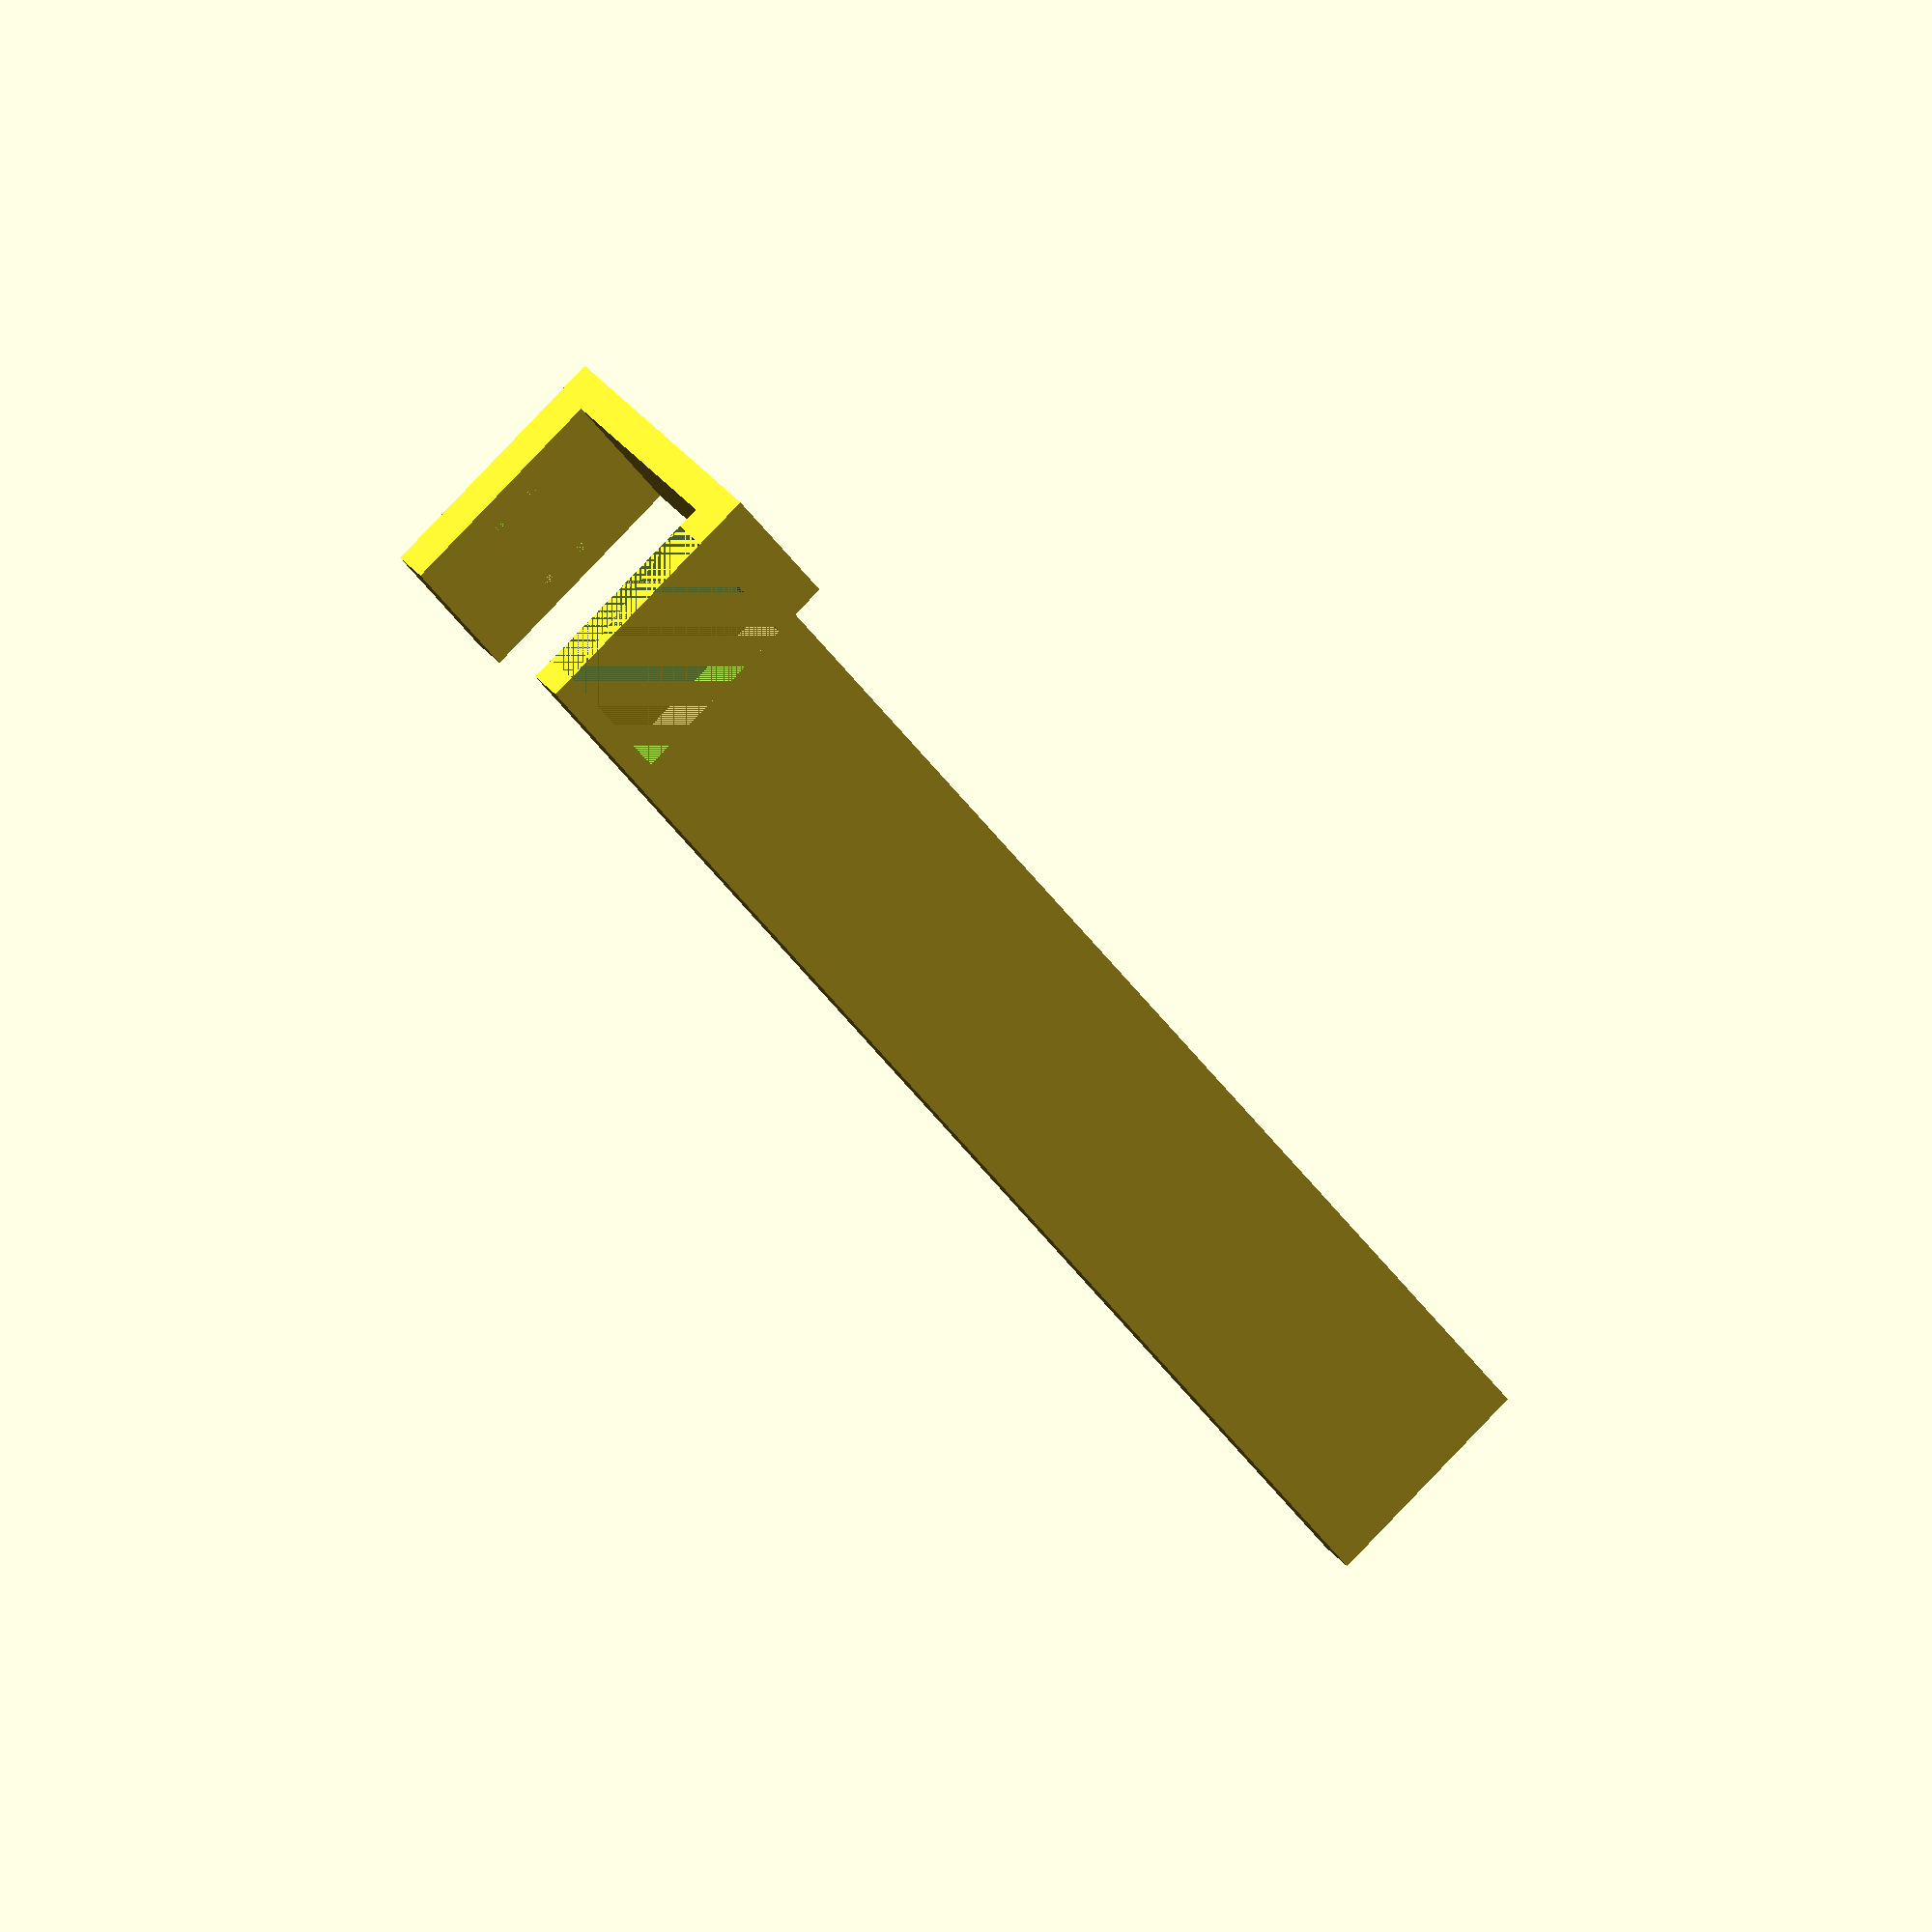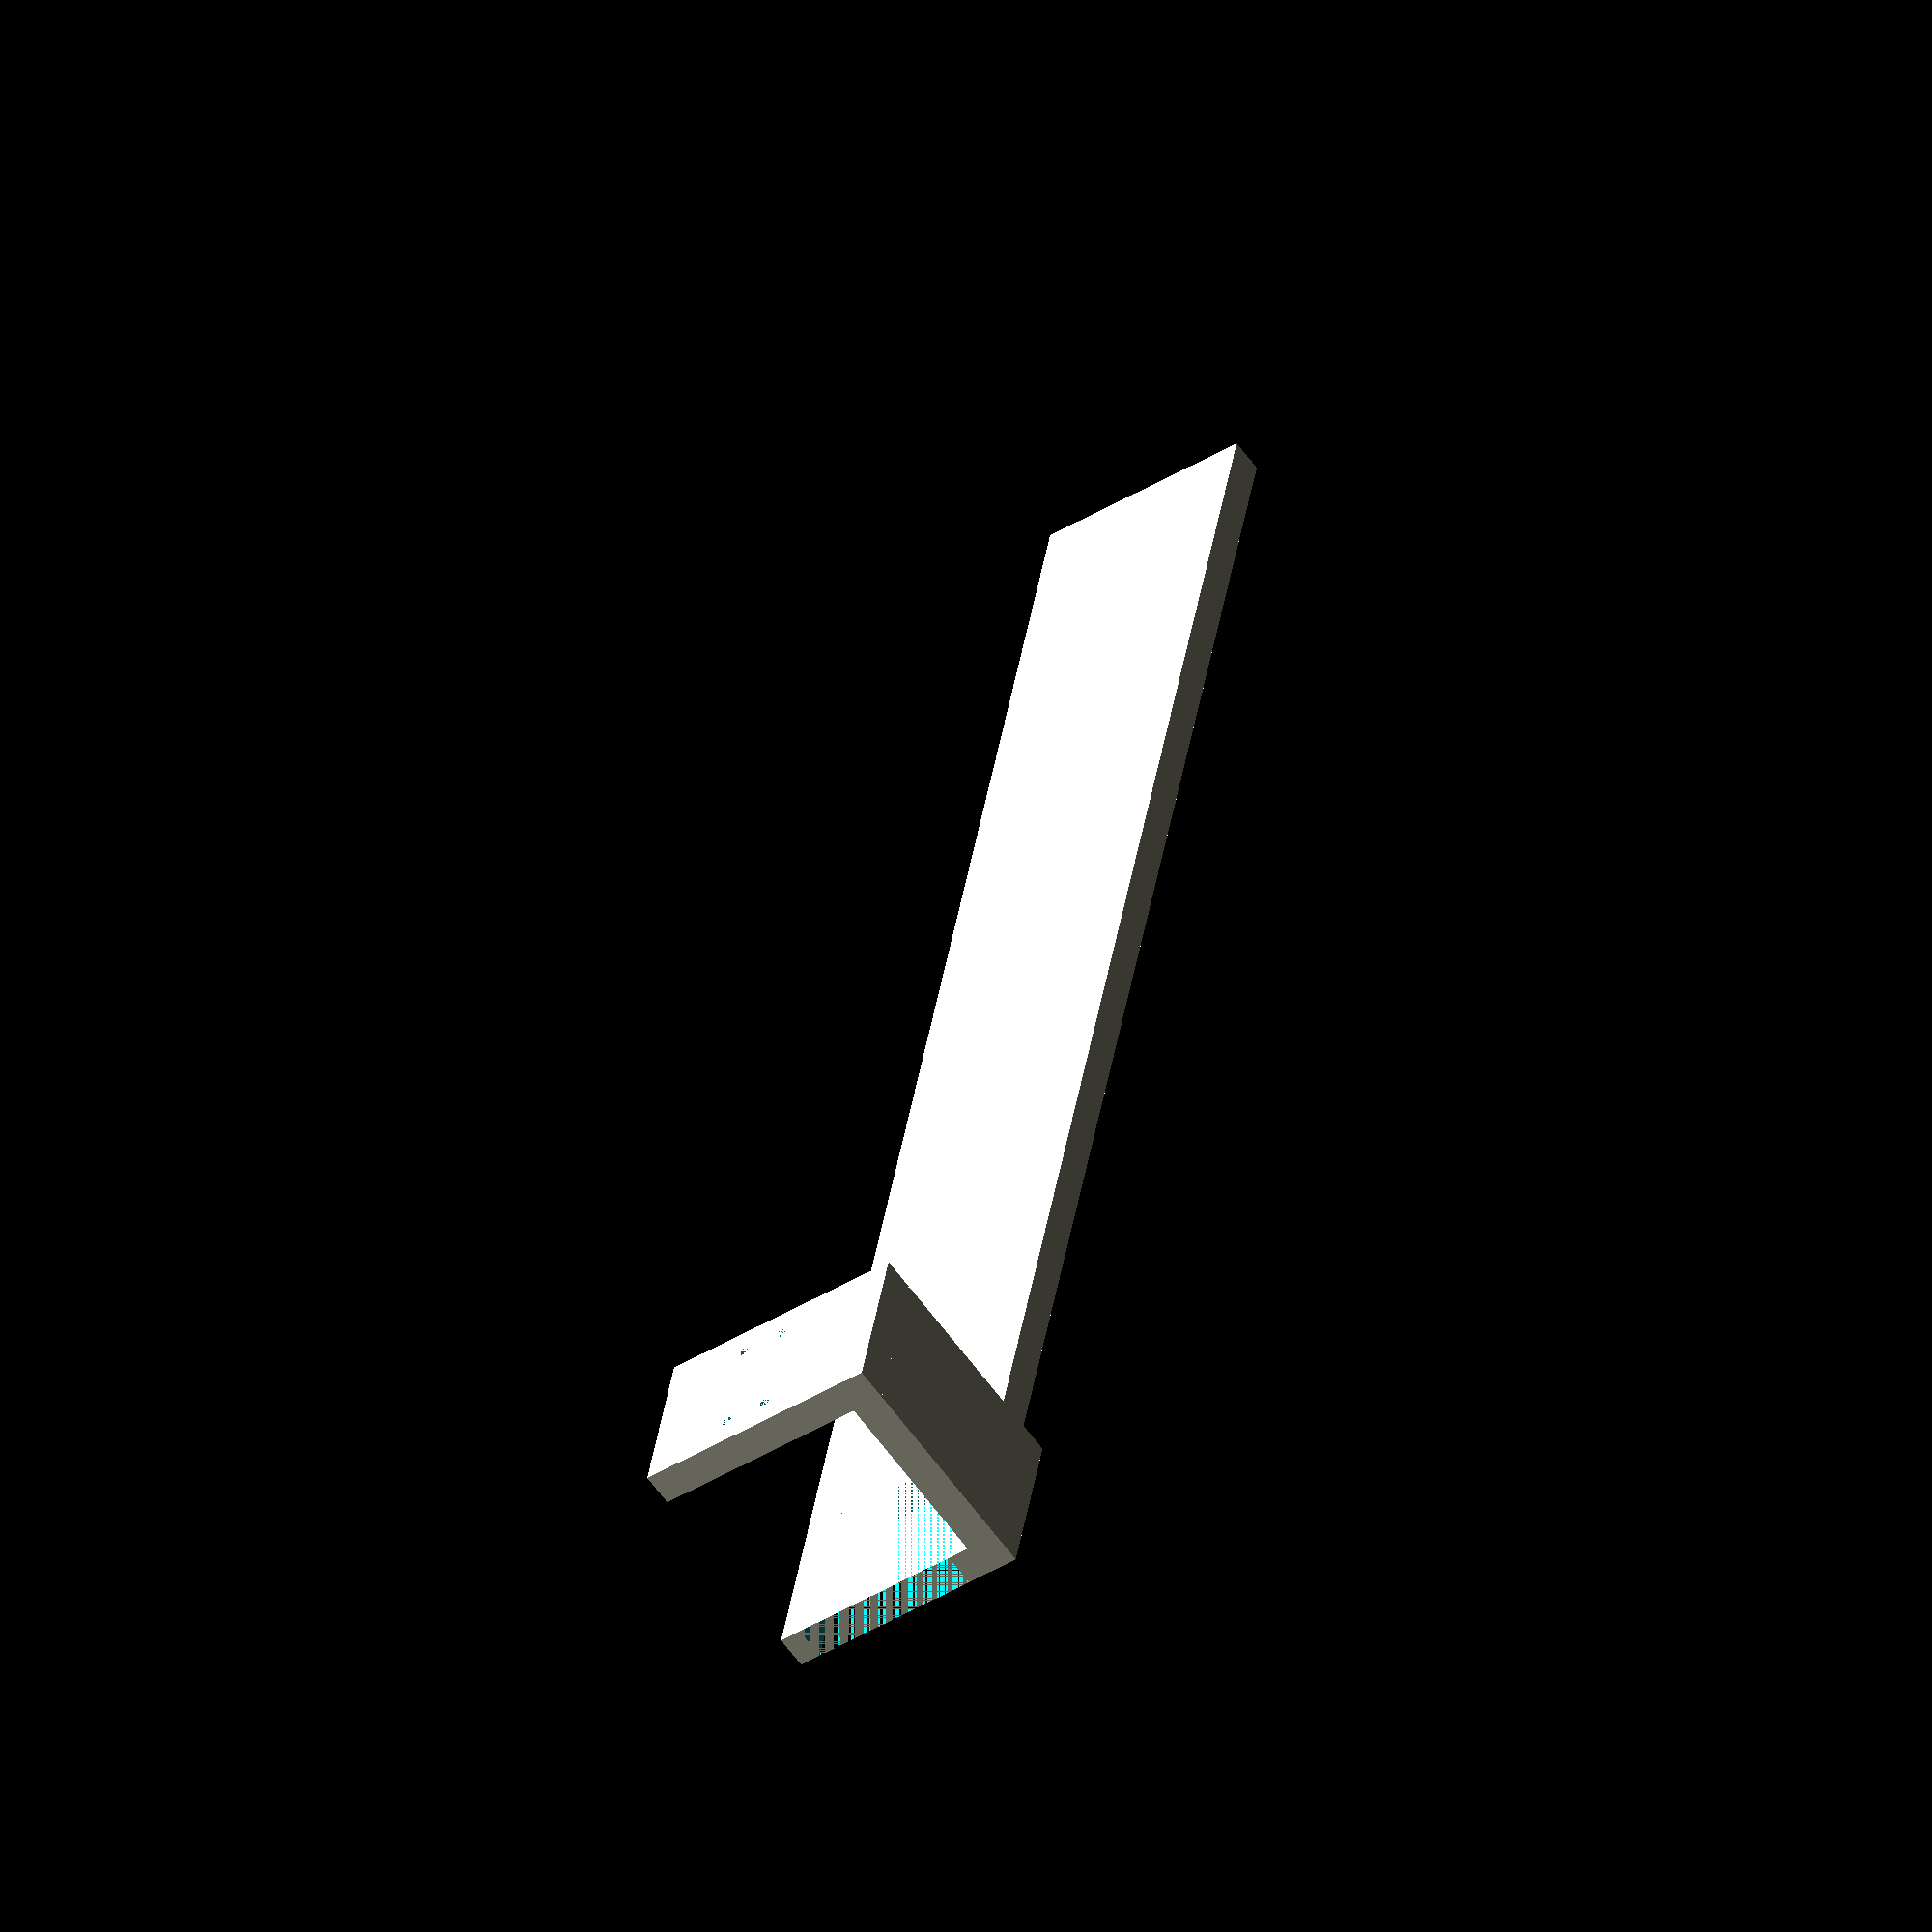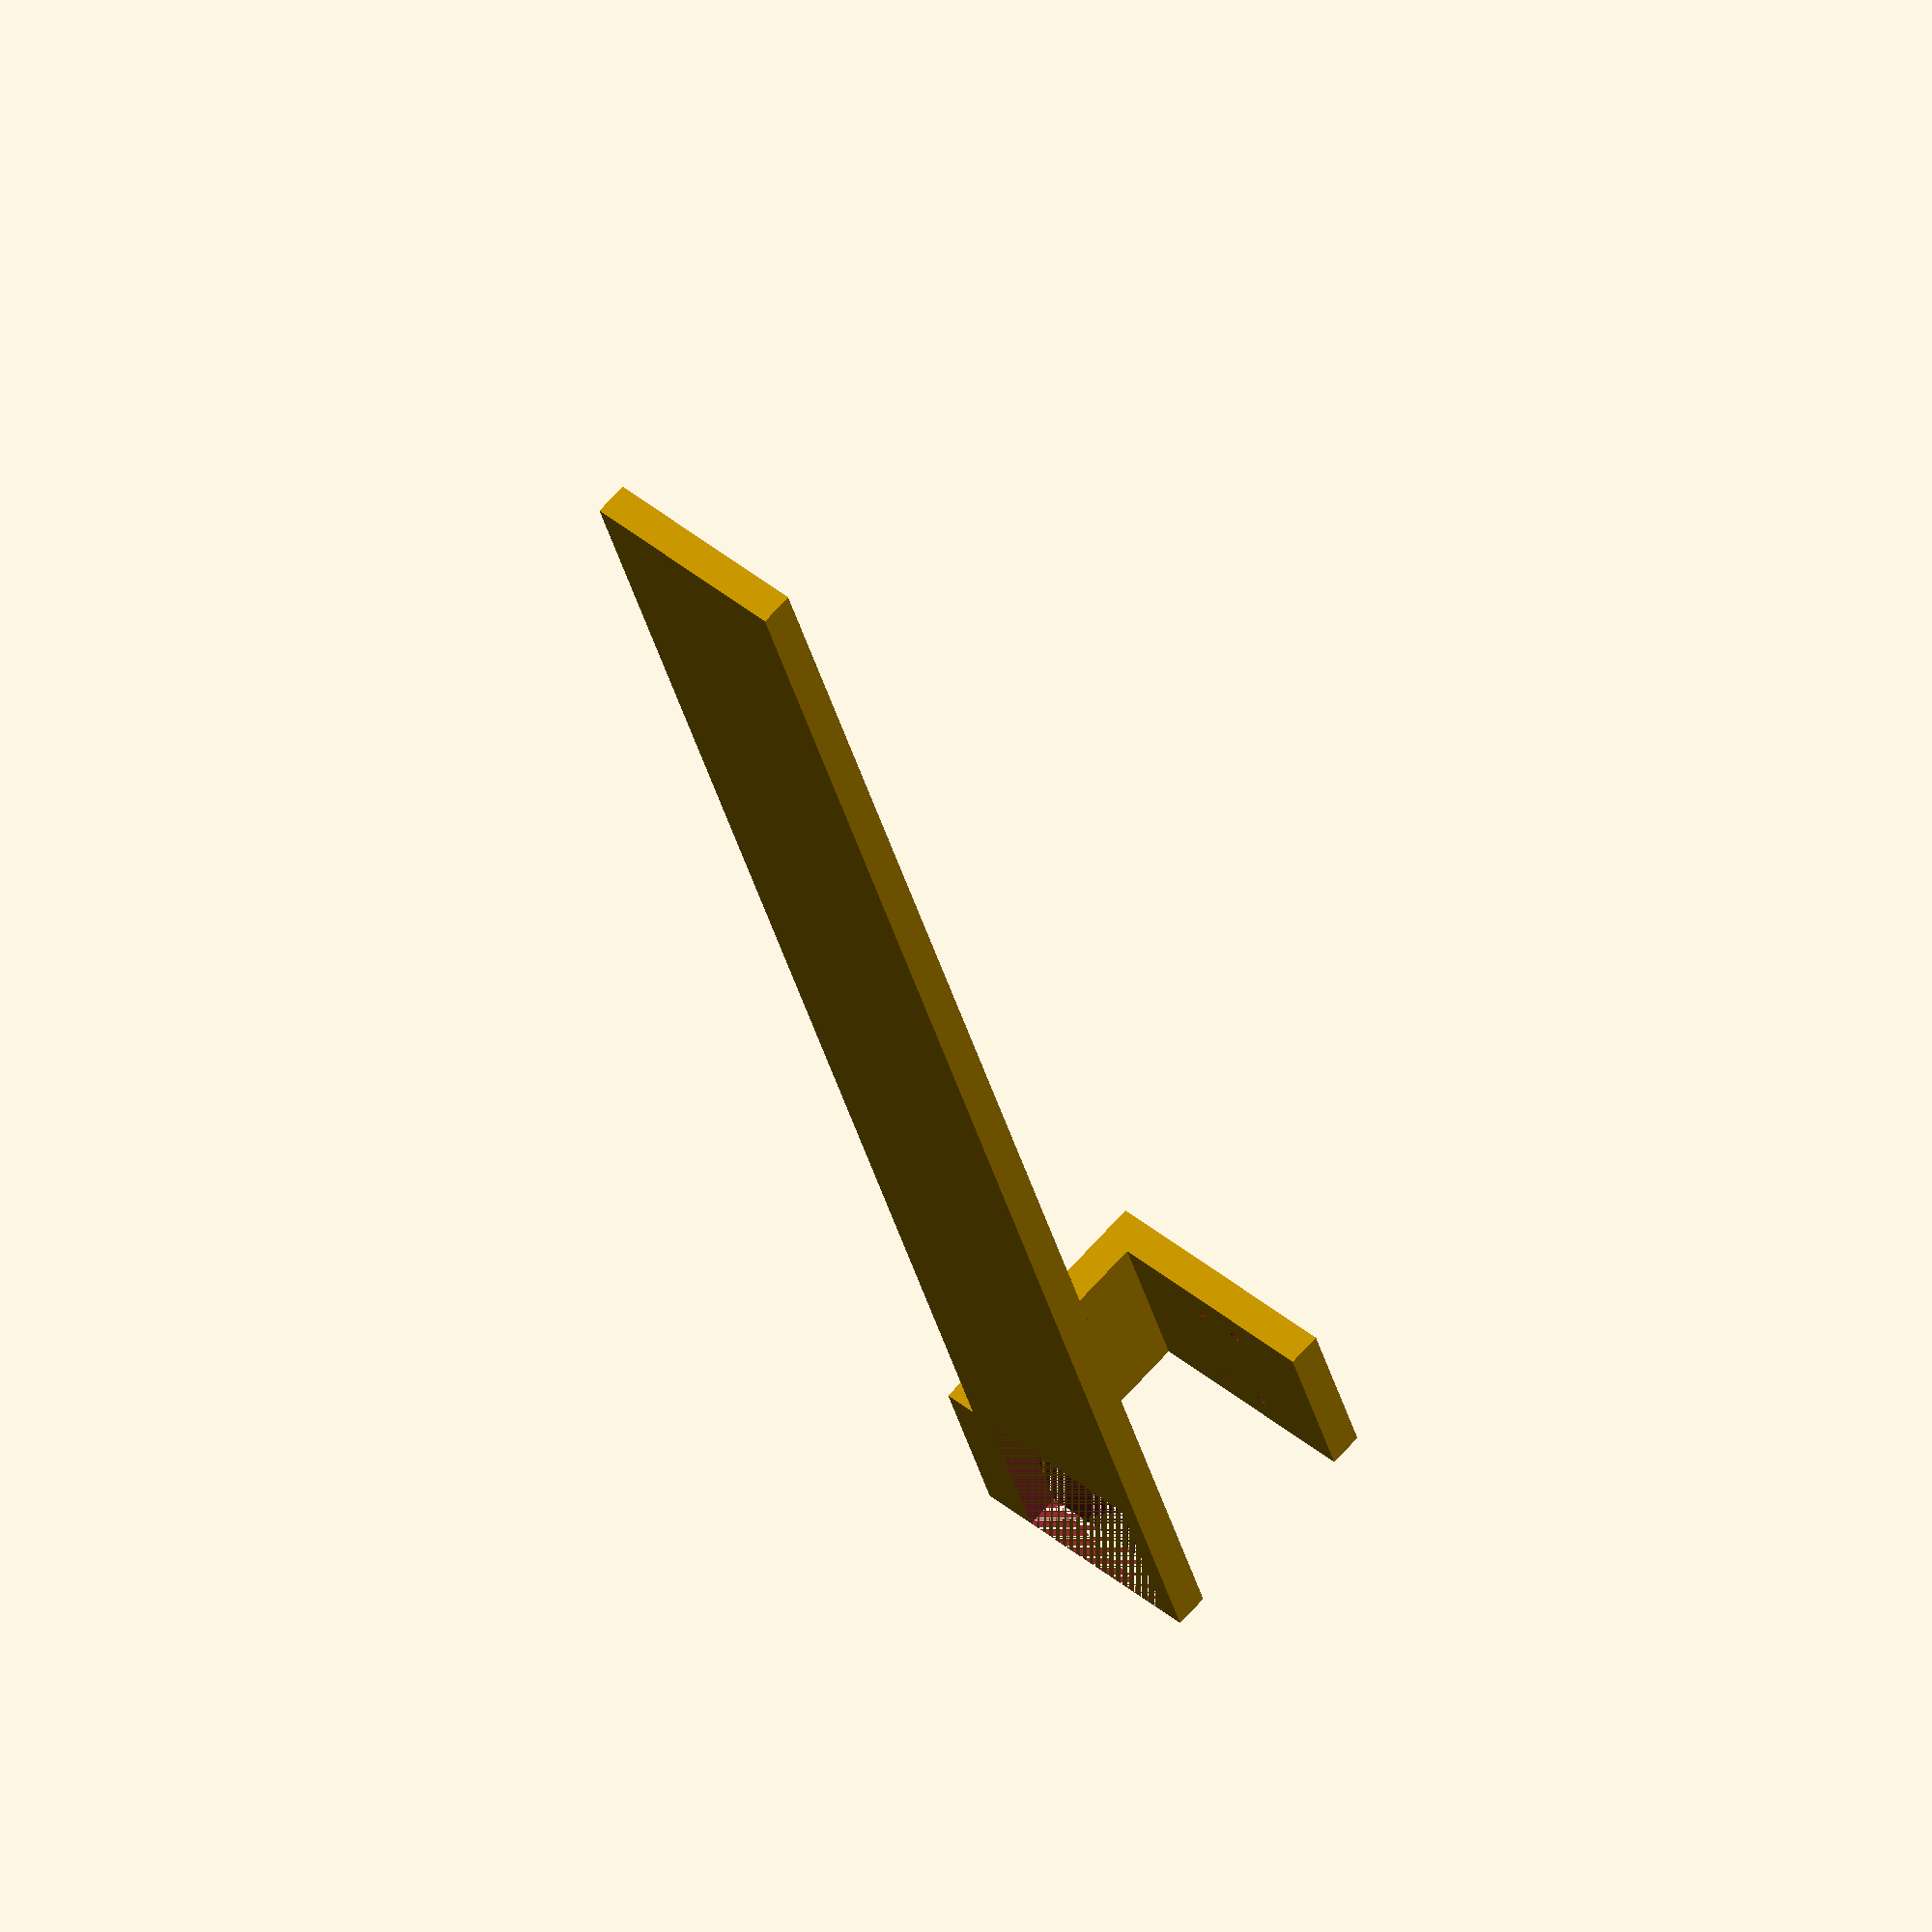
<openscad>

pcb_size_z = 8;
pcb_size_x = 8;

tool_size_x = 80;
tool_size_y = 1.5;
tool_size_z = 10;

fork_size_x = pcb_size_x;

bridge_size_x = pcb_size_x;
bridge_size_y = 10;
bridge_size_z = tool_size_y;

top_size_x = bridge_size_x;
top_size_y = bridge_size_z;
top_size_z = tool_size_z;

// Offset of hole centers
hole_off_x = 1.5;
hole_off_z = 3;
hole_diameter = 0.5;

hole_centers = [
    [hole_off_x, 0, hole_off_z],
    [pcb_size_x - hole_off_x, 0, hole_off_z],
    [pcb_size_x - hole_off_x, 0, pcb_size_z - hole_off_z],
    [hole_off_x, 0, pcb_size_z - hole_off_z]
];
    

tool();

module tool()
{
    union() {
        fork();
        difference() {
            bridge();
            holes();
        }
    }
}

module fork()
{
    difference() {
        translate([0, 0, -tool_size_z / 2]) {
            cube([tool_size_x, tool_size_y, tool_size_z]);
        }
        translate([tool_size_x - fork_size_x, 0, -pcb_size_z / 2]) {
            cube([fork_size_x, tool_size_y, pcb_size_z]);
        }
    }
}

module bridge()
{
    bridge_pos_x = tool_size_x - fork_size_x;
    bridge_pos_z = -tool_size_z / 2 - bridge_size_z;
    translate([bridge_pos_x, 0, bridge_pos_z]) {
        cube([bridge_size_x, bridge_size_y, bridge_size_z]);
    }
    top_pos_x = bridge_pos_x;
    top_pos_y = bridge_size_y;
    top_pos_z = bridge_pos_z;
    translate([top_pos_x, top_pos_y, top_pos_z]) {
        cube([top_size_x, top_size_y, top_size_z + top_size_y]);
    }
}

module holes()
{
    bridge_pos_x = tool_size_x - fork_size_x;
    bridge_pos_z = -tool_size_z / 2 - bridge_size_z;

    translate([bridge_pos_x, bridge_size_y + top_size_y, -pcb_size_z / 2]) {
        for (i = [0: 3]) {
            translate(hole_centers[i]) {
                rotate([90, 0, 0]) {
                    cylinder(top_size_y, d=hole_diameter, $fn=50);
                }
            }
        }
    }
}
</openscad>
<views>
elev=94.4 azim=53.8 roll=136.2 proj=o view=wireframe
elev=221.6 azim=255.9 roll=53.5 proj=o view=wireframe
elev=137.1 azim=251.4 roll=225.5 proj=o view=wireframe
</views>
